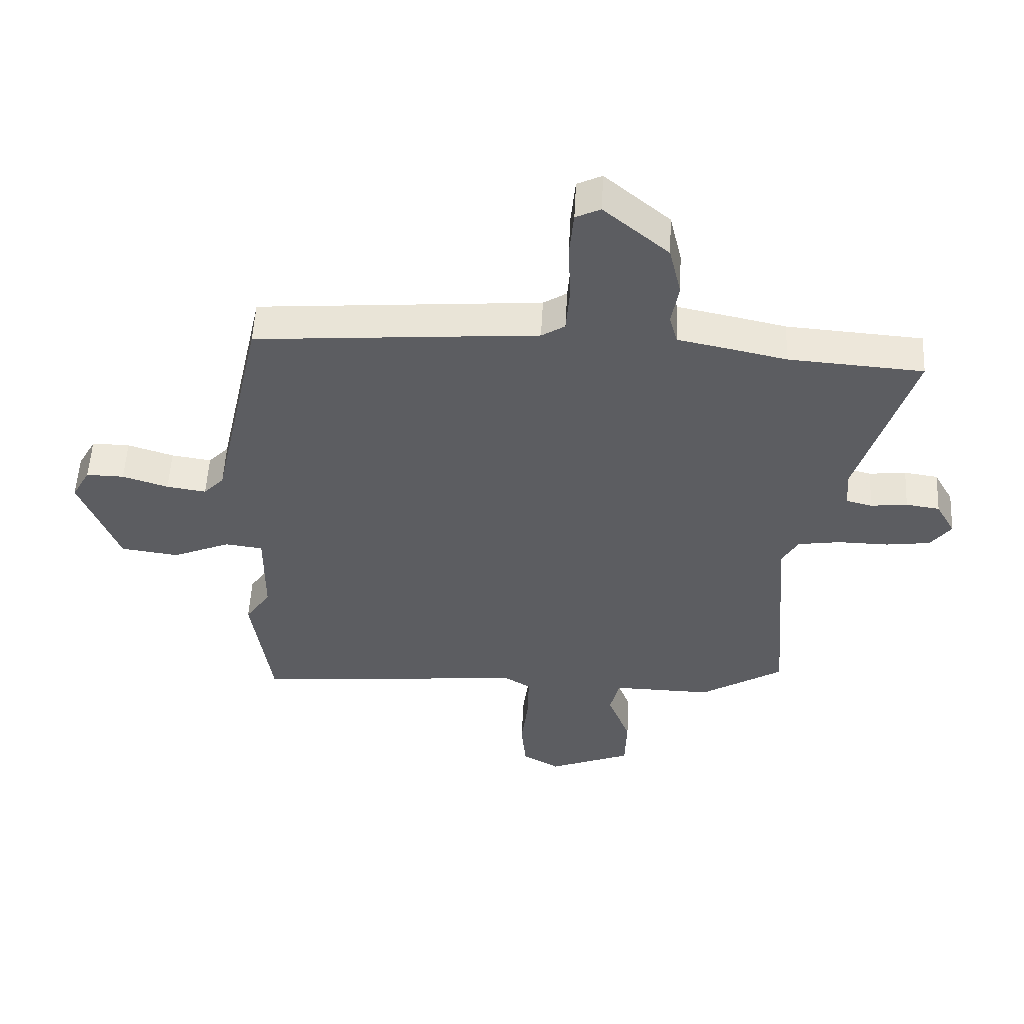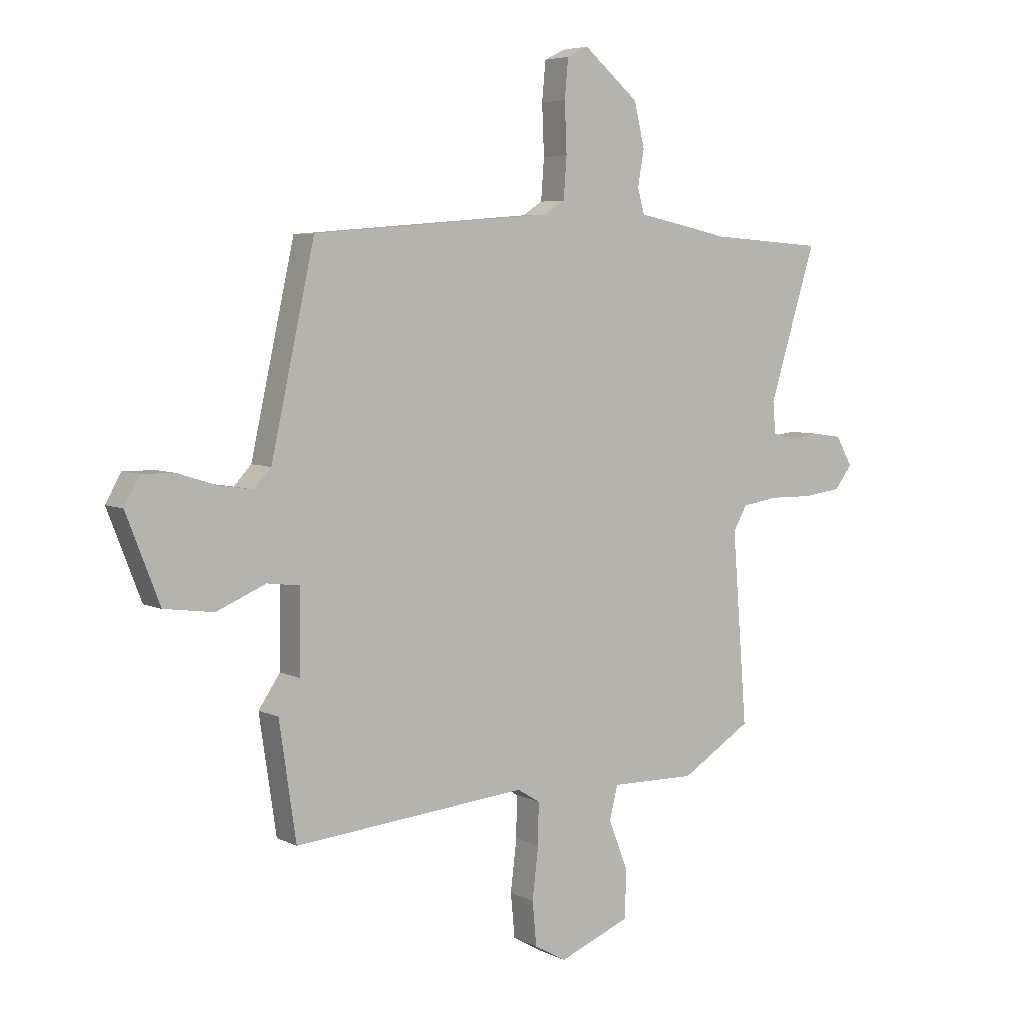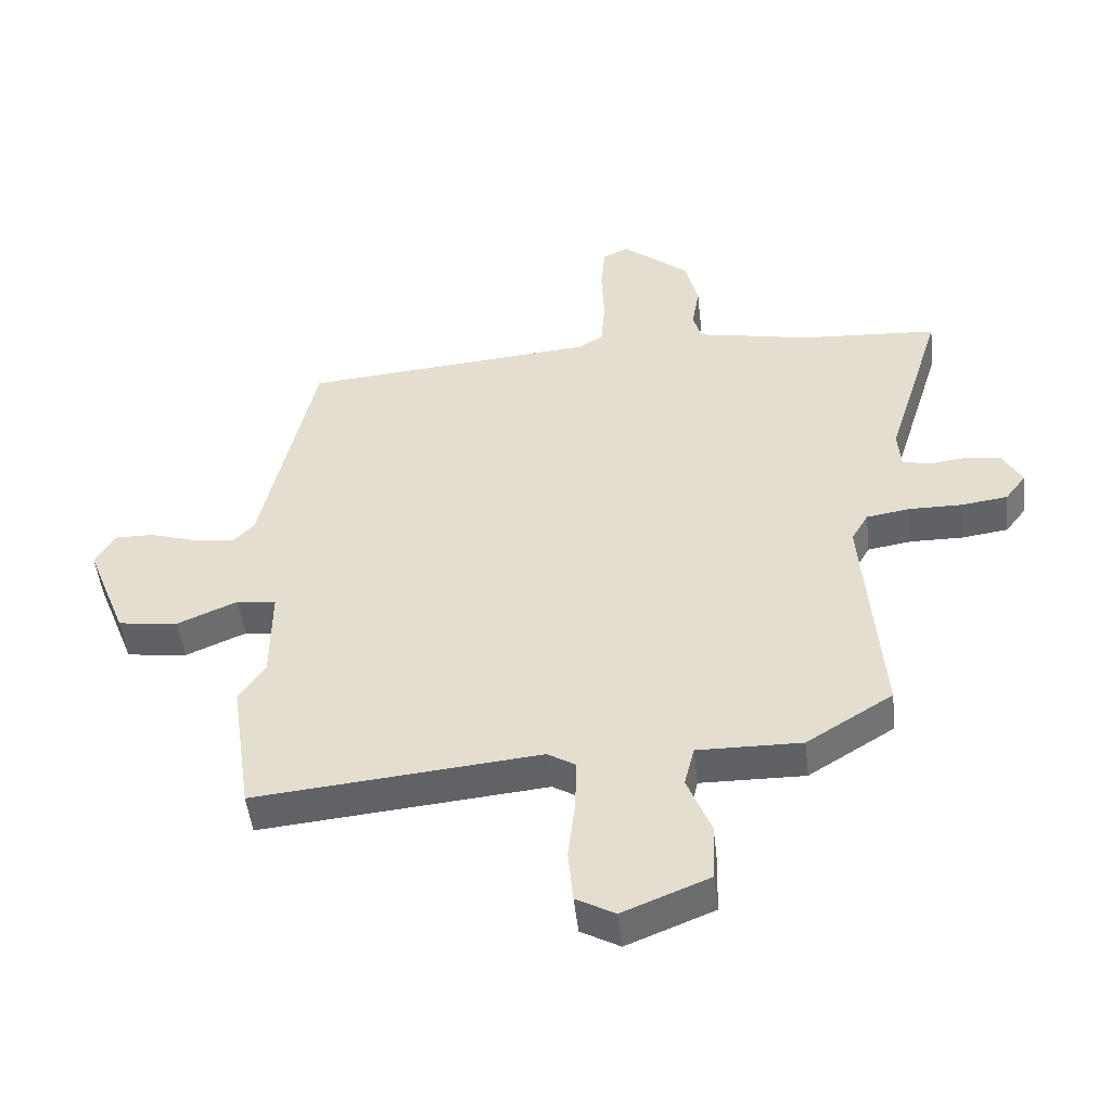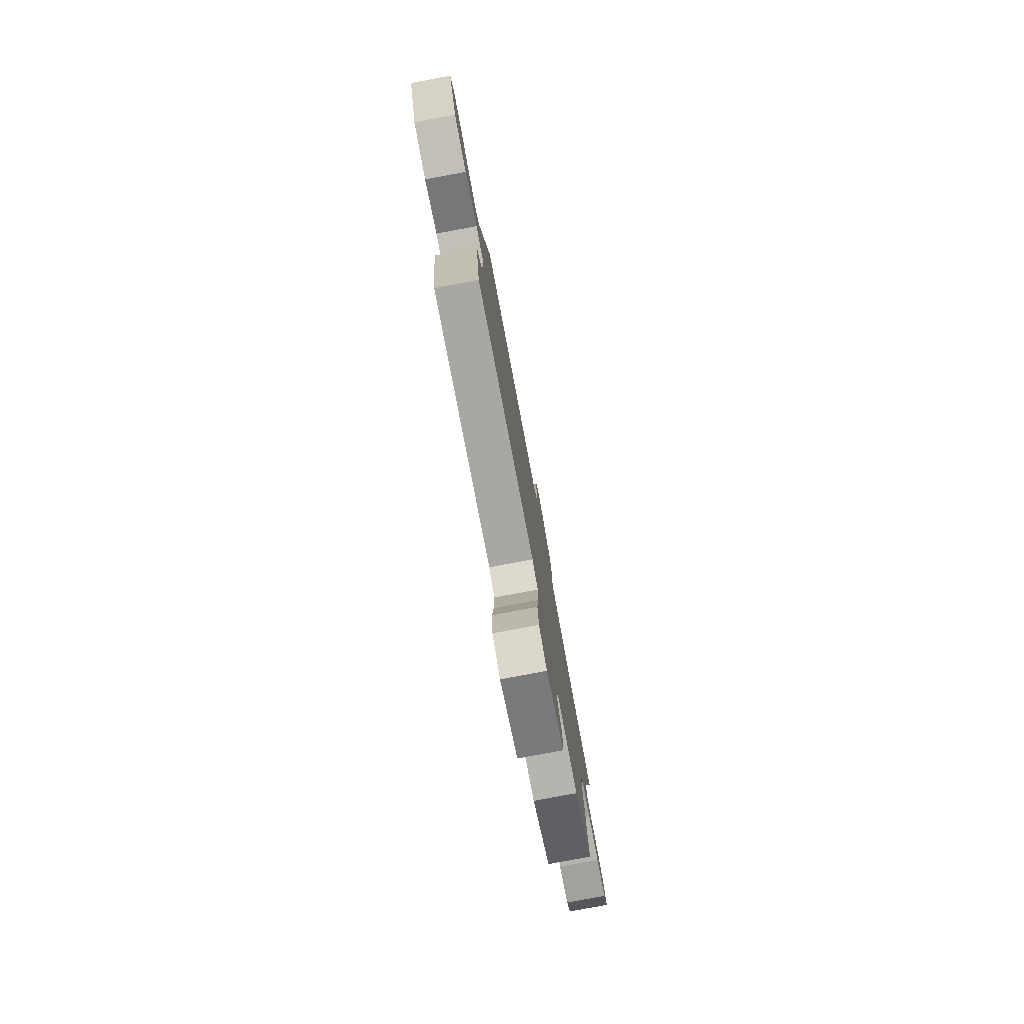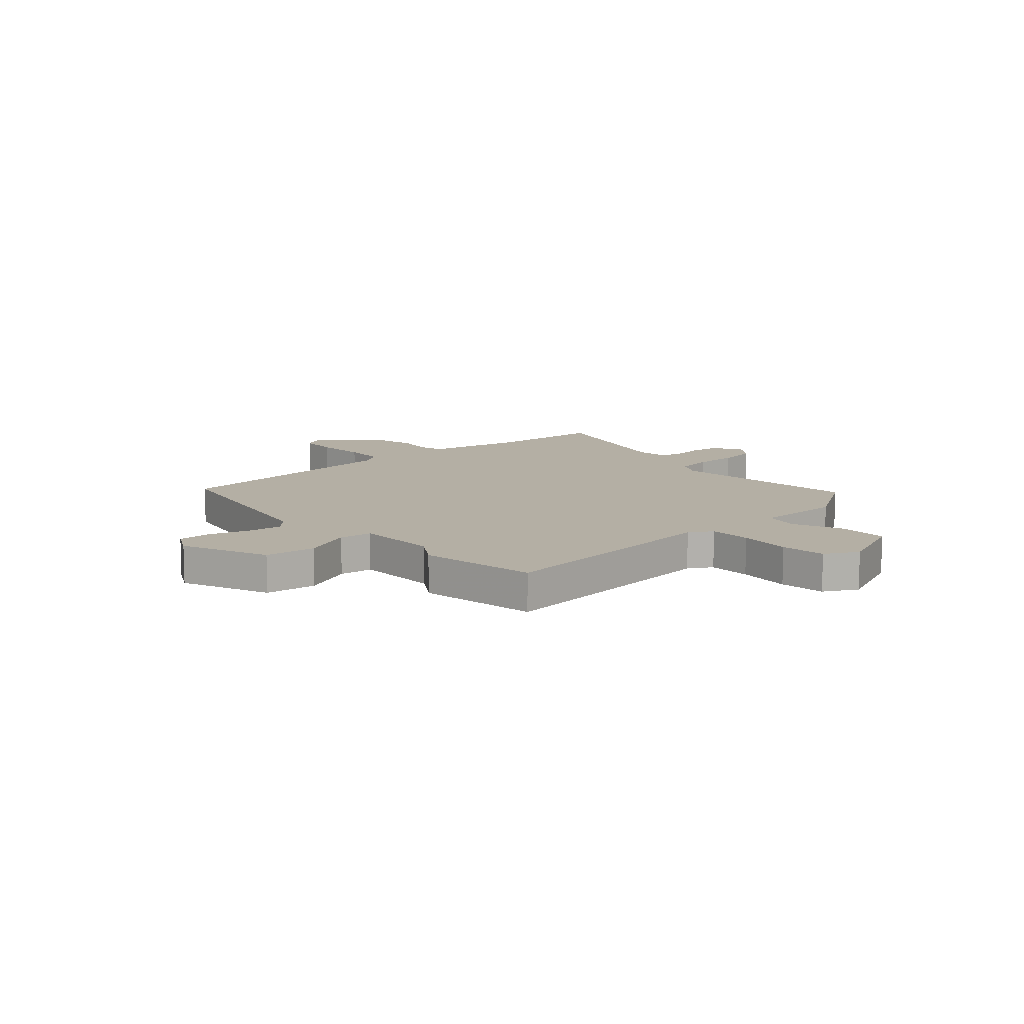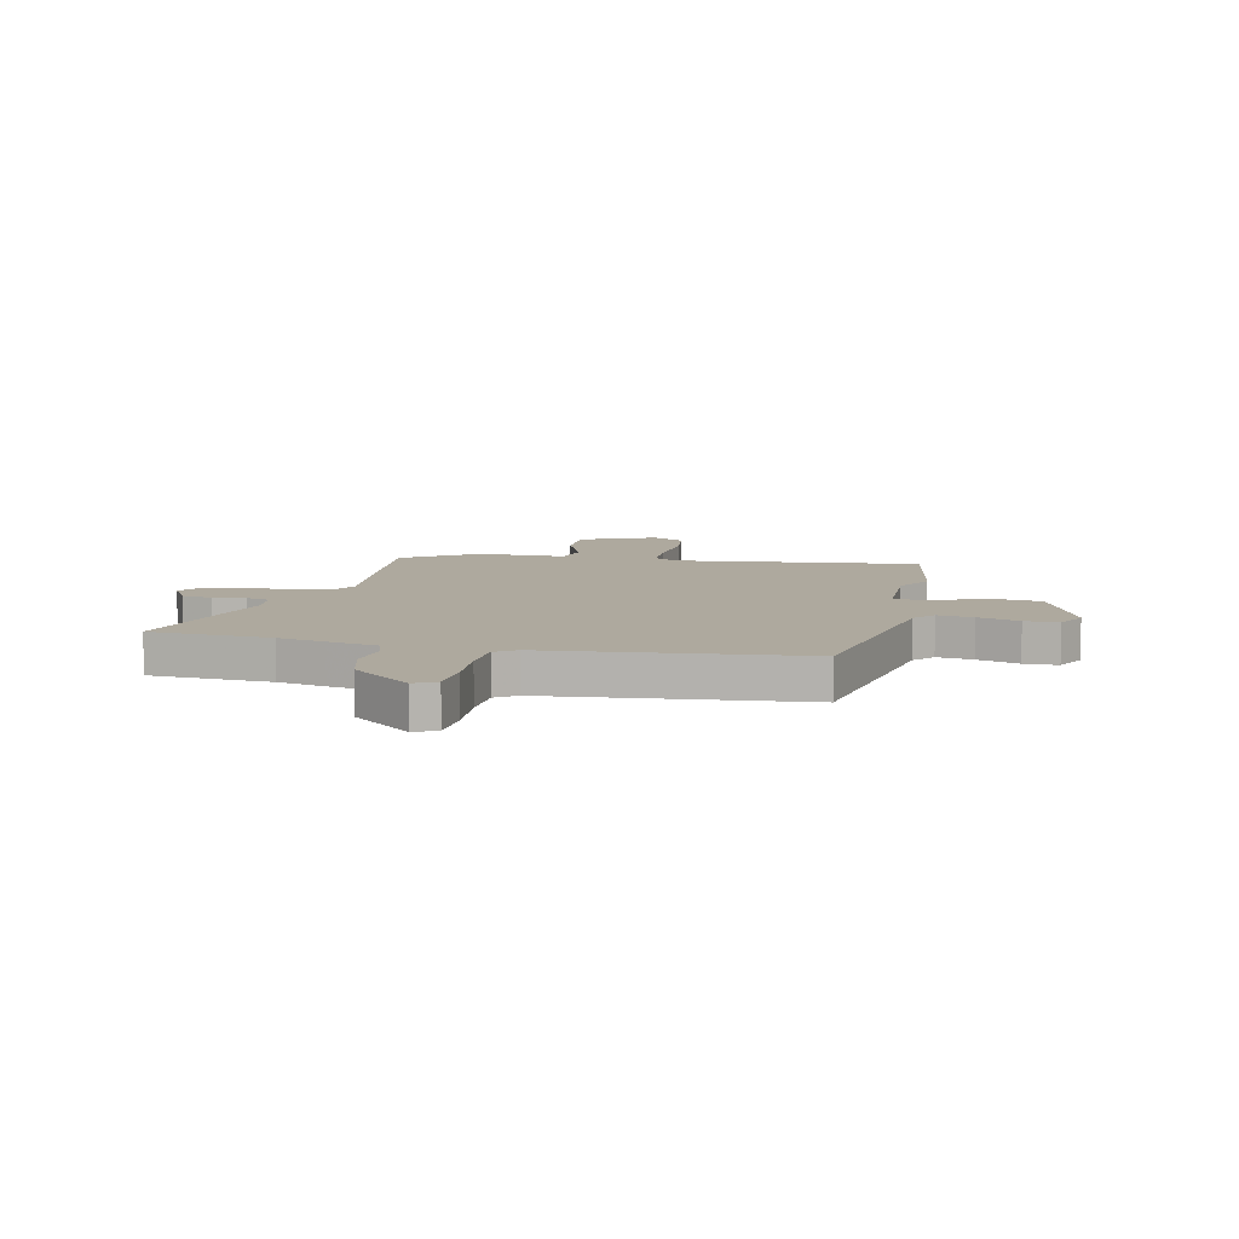
<metadata>
{"format":"obj","ext":"obj","renderer":"f3d","projection":"perspective","resolution":1024,"background":"white","views":[{"elev":53.6,"azim":-177.0,"up":"+Z"},{"elev":5.5,"azim":145.7,"up":"+Z"},{"elev":-49.5,"azim":-173.5,"up":"+Z"},{"elev":-79.5,"azim":100.6,"up":"+Z"},{"elev":11.3,"azim":137.1,"up":"+Y"},{"elev":9.1,"azim":11.2,"up":"+Y"}]}
</metadata>
<code>
v -0.64 0.07 0.49
v -0.416 0.07 0.506
v -0.329 0.07 0.525
v -0.236 0.07 0.544
v -0.223 0.07 0.593
v -0.235 0.07 0.663
v -0.215 0.07 0.748
v -0.107 0.07 0.839
v -0.066 0.07 0.819
v -0.059 0.07 0.743
v -0.063 0.07 0.646
v -0.057 0.07 0.566
v -0.018 0.07 0.541
v 0.453 0.07 0.503
v 0.538 0.07 0.117
v 0.572 0.07 0.081
v 0.638 0.07 0.091
v 0.714 0.07 0.115
v 0.777 0.07 0.116
v 0.807 0.07 0.062
v 0.742 0.07 -0.105
v 0.645 0.07 -0.118
v 0.549 0.07 -0.077
v 0.486 0.07 -0.085
v 0.487 0.07 -0.242
v 0.529 0.07 -0.304
v 0.496 0.07 -0.529
v 0.04 0.07 -0.487
v -0.004 0.07 -0.514
v -0.003 0.07 -0.595
v 0.009 0.07 -0.695
v 0.001 0.07 -0.781
v -0.061 0.07 -0.816
v -0.2 0.07 -0.76
v -0.203 0.07 -0.666
v -0.165 0.07 -0.569
v -0.181 0.07 -0.504
v -0.347 0.07 -0.507
v -0.485 0.07 -0.421
v -0.456 0.07 -0.048
v -0.483 0.07 -0.001
v -0.553 0.07 0.01
v -0.638 0.07 0.009
v -0.712 0.07 0.019
v -0.746 0.07 0.064
v -0.714 0.07 0.121
v -0.658 0.07 0.129
v -0.597 0.07 0.122
v -0.554 0.07 0.133
v -0.549 0.07 0.195
v -0.64 0 0.49
v -0.416 0 0.506
v -0.329 0 0.525
v -0.236 0 0.544
v -0.223 0 0.593
v -0.235 0 0.663
v -0.215 0 0.748
v -0.107 0 0.839
v -0.066 0 0.819
v -0.059 0 0.743
v -0.063 0 0.646
v -0.057 0 0.566
v -0.018 0 0.541
v 0.453 0 0.503
v 0.538 0 0.117
v 0.572 0 0.081
v 0.638 0 0.091
v 0.714 0 0.115
v 0.777 0 0.116
v 0.807 0 0.062
v 0.742 0 -0.105
v 0.645 0 -0.118
v 0.549 0 -0.077
v 0.486 0 -0.085
v 0.487 0 -0.242
v 0.529 0 -0.304
v 0.496 0 -0.529
v 0.04 0 -0.487
v -0.004 0 -0.514
v -0.003 0 -0.595
v 0.009 0 -0.695
v 0.001 0 -0.781
v -0.061 0 -0.816
v -0.2 0 -0.76
v -0.203 0 -0.666
v -0.165 0 -0.569
v -0.181 0 -0.504
v -0.347 0 -0.507
v -0.485 0 -0.421
v -0.456 0 -0.048
v -0.483 0 -0.001
v -0.553 0 0.01
v -0.638 0 0.009
v -0.712 0 0.019
v -0.746 0 0.064
v -0.714 0 0.121
v -0.658 0 0.129
v -0.597 0 0.122
v -0.554 0 0.133
v -0.549 0 0.195
f 45 46 47 48
f 45 48 49
f 42 43 44 45
f 41 42 45 49
f 40 41 49 50
f 37 38 39 40
f 33 34 35 36
f 33 36 37
f 30 31 32 33
f 29 30 33 37
f 28 29 37 40
f 25 26 27 28
f 24 25 28 40
f 20 21 22 23
f 17 18 19 20
f 16 17 20 23
f 15 16 23 24
f 13 14 15 24
f 8 9 10 11
f 8 11 12
f 5 6 7 8
f 4 5 8 12
f 2 3 4 12
f 40 50 1 2
f 13 24 40
f 2 12 13 40
f 98 97 96 95
f 99 98 95
f 95 94 93 92
f 99 95 92 91
f 100 99 91 90
f 90 89 88 87
f 86 85 84 83
f 87 86 83
f 83 82 81 80
f 87 83 80 79
f 90 87 79 78
f 78 77 76 75
f 90 78 75 74
f 73 72 71 70
f 70 69 68 67
f 73 70 67 66
f 74 73 66 65
f 74 65 64 63
f 61 60 59 58
f 62 61 58
f 58 57 56 55
f 62 58 55 54
f 62 54 53 52
f 52 51 100 90
f 90 74 63
f 90 63 62 52
f 1 51 52 2
f 2 52 53 3
f 3 53 54 4
f 4 54 55 5
f 5 55 56 6
f 6 56 57 7
f 7 57 58 8
f 8 58 59 9
f 9 59 60 10
f 10 60 61 11
f 11 61 62 12
f 12 62 63 13
f 13 63 64 14
f 14 64 65 15
f 15 65 66 16
f 16 66 67 17
f 17 67 68 18
f 18 68 69 19
f 19 69 70 20
f 20 70 71 21
f 21 71 72 22
f 22 72 73 23
f 23 73 74 24
f 24 74 75 25
f 25 75 76 26
f 26 76 77 27
f 27 77 78 28
f 28 78 79 29
f 29 79 80 30
f 30 80 81 31
f 31 81 82 32
f 32 82 83 33
f 33 83 84 34
f 34 84 85 35
f 35 85 86 36
f 36 86 87 37
f 37 87 88 38
f 38 88 89 39
f 39 89 90 40
f 40 90 91 41
f 41 91 92 42
f 42 92 93 43
f 43 93 94 44
f 44 94 95 45
f 45 95 96 46
f 46 96 97 47
f 47 97 98 48
f 48 98 99 49
f 49 99 100 50
f 50 100 51 1

</code>
